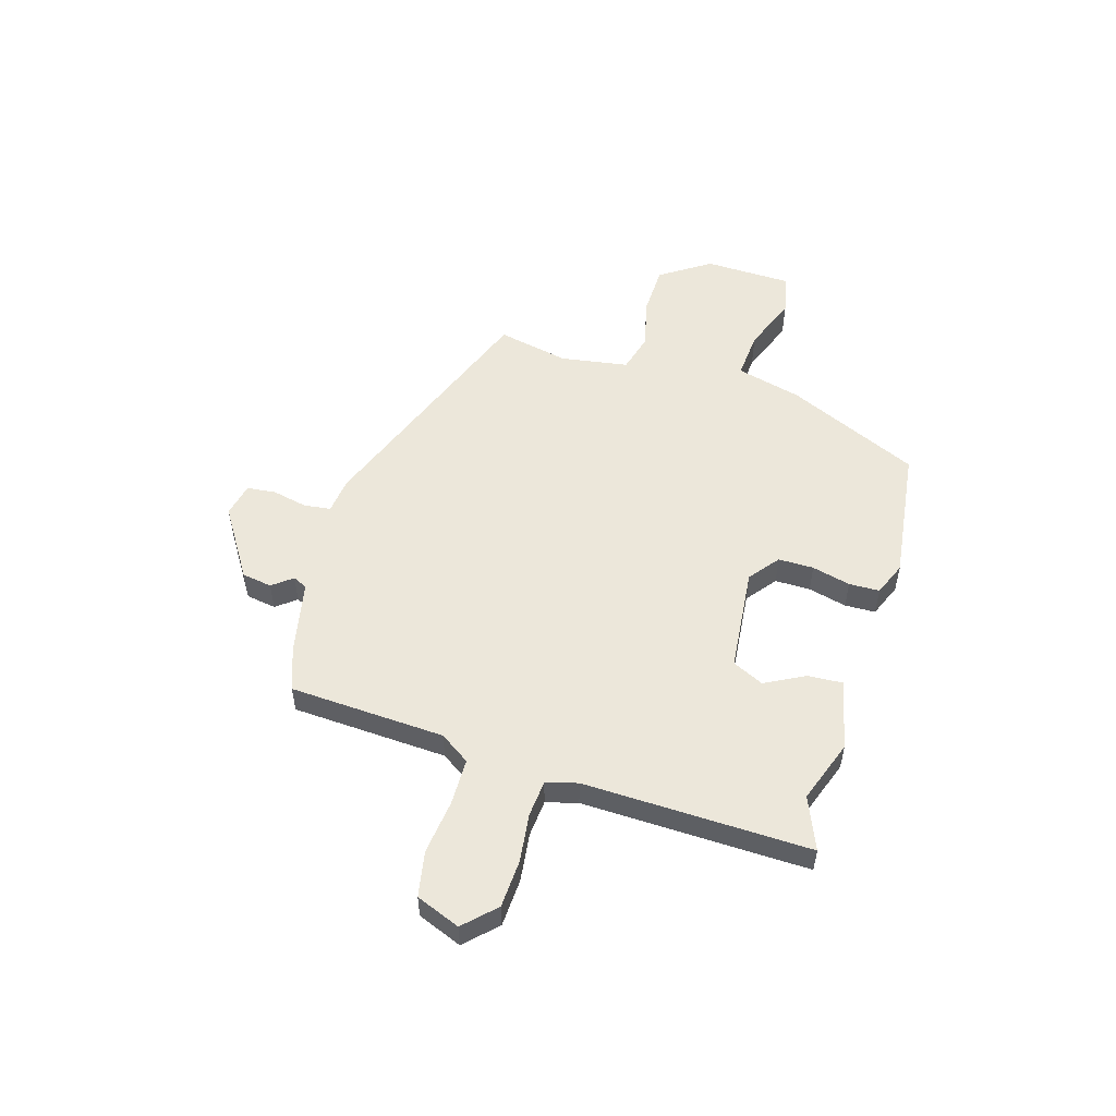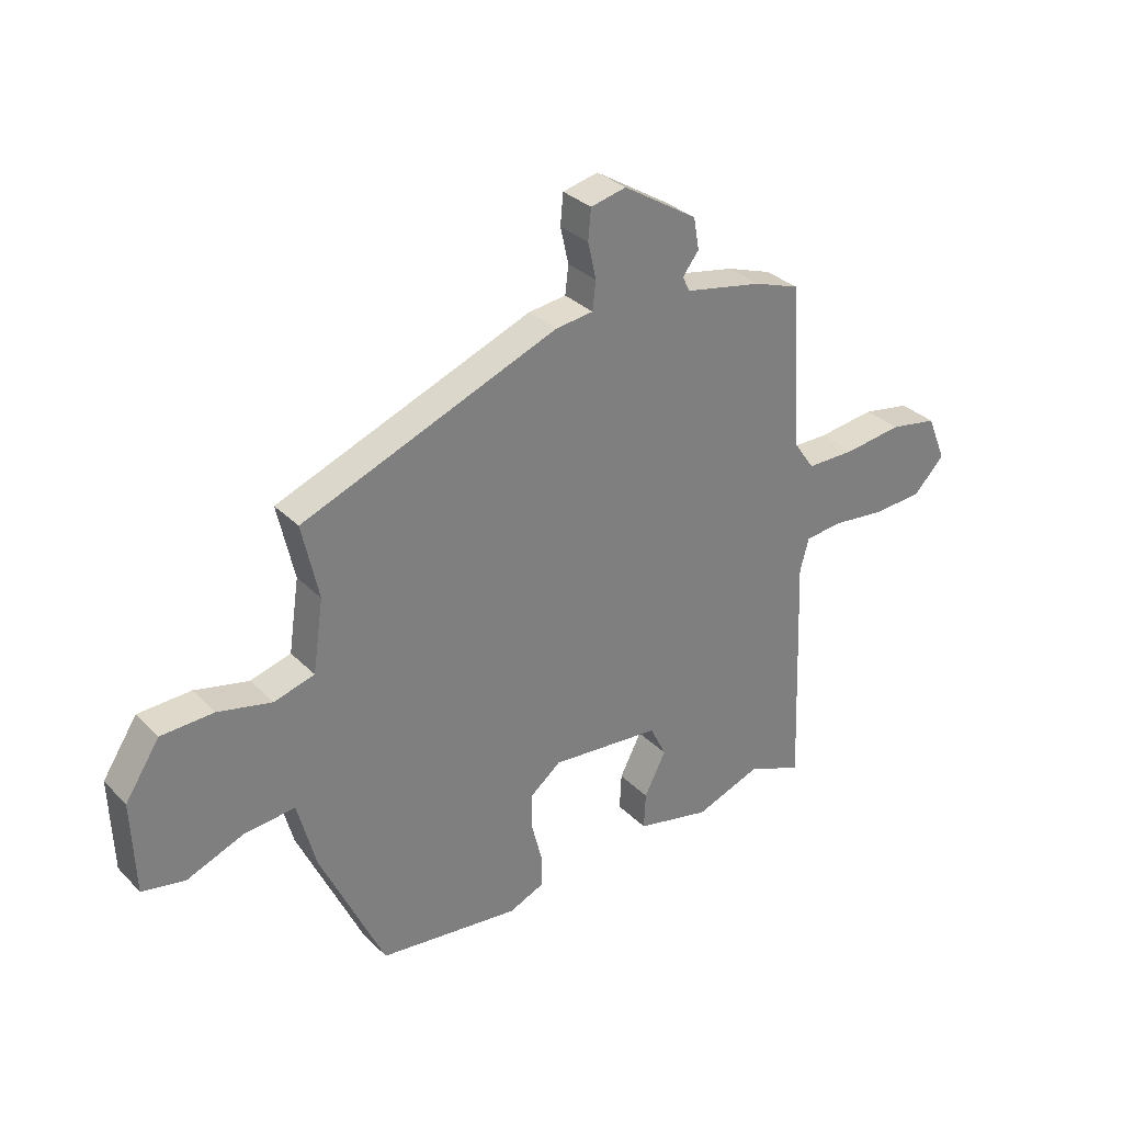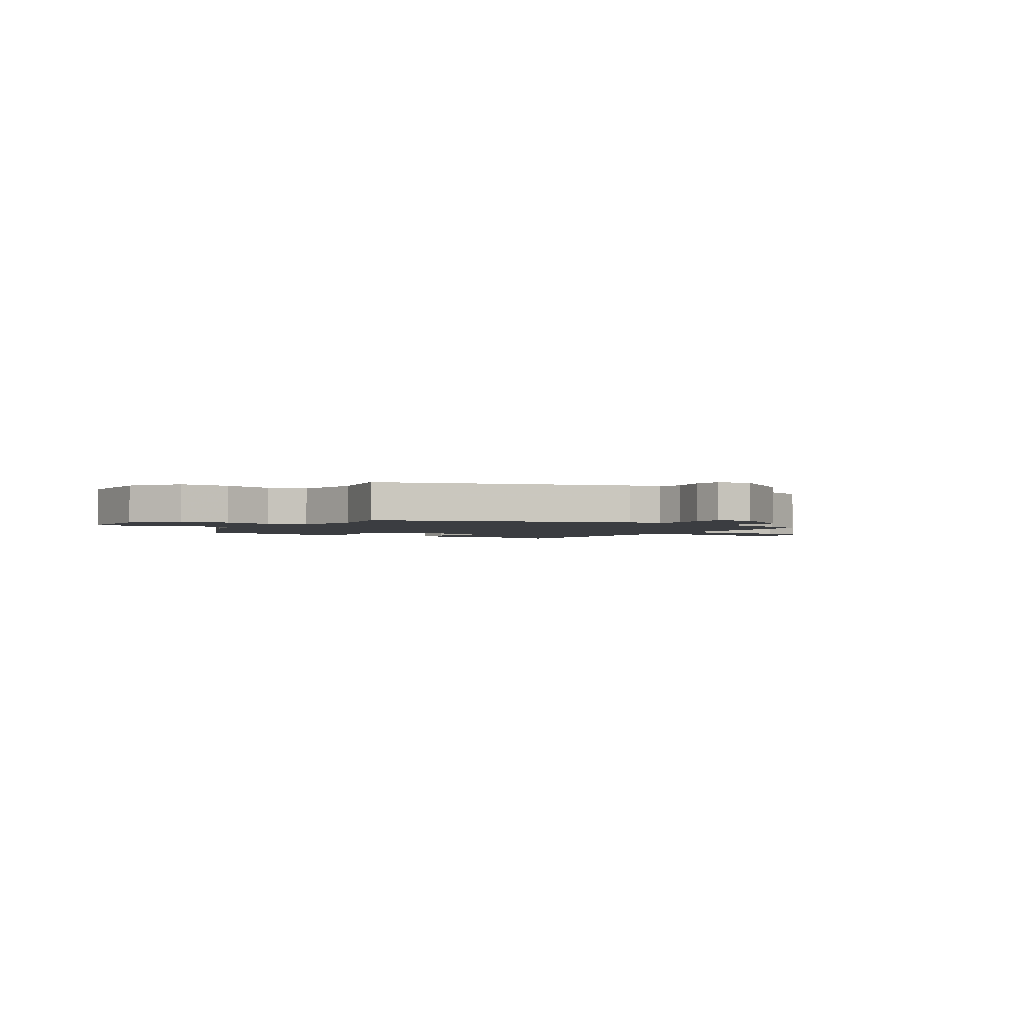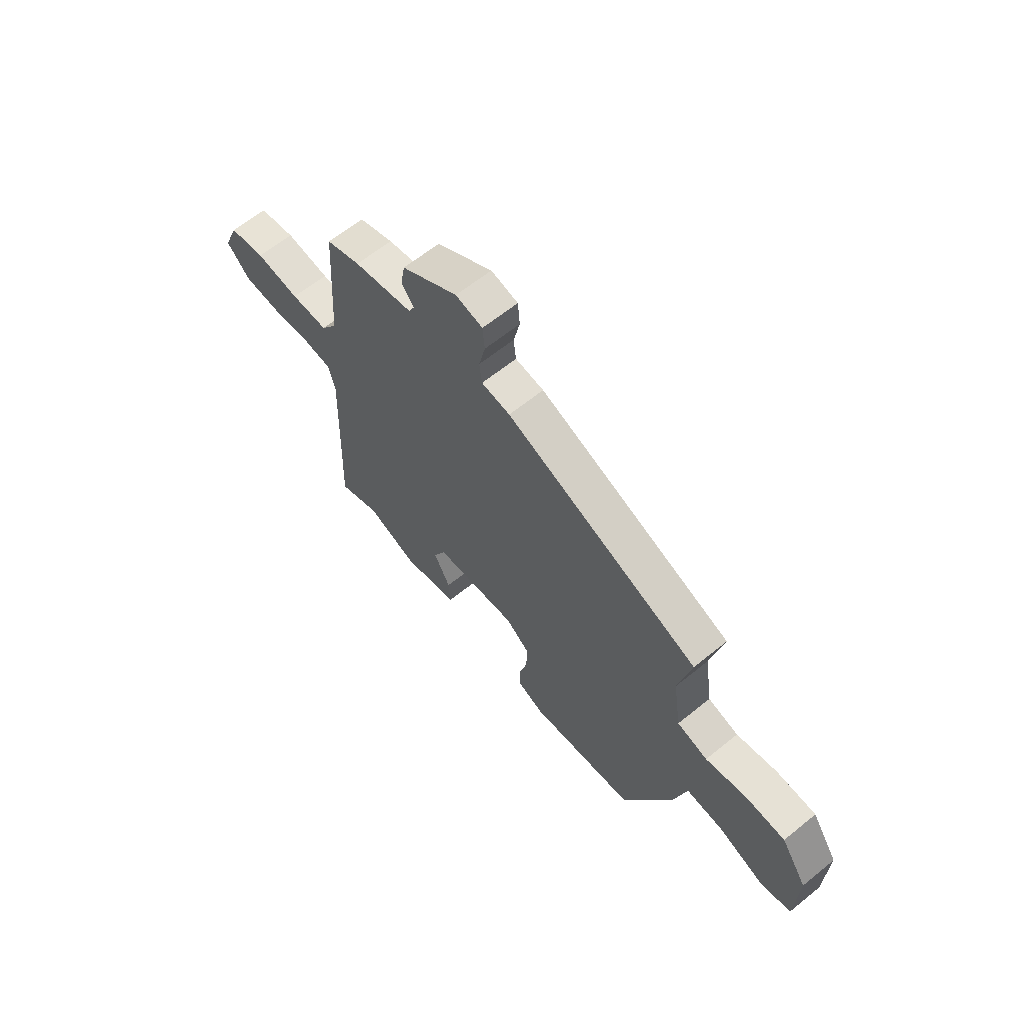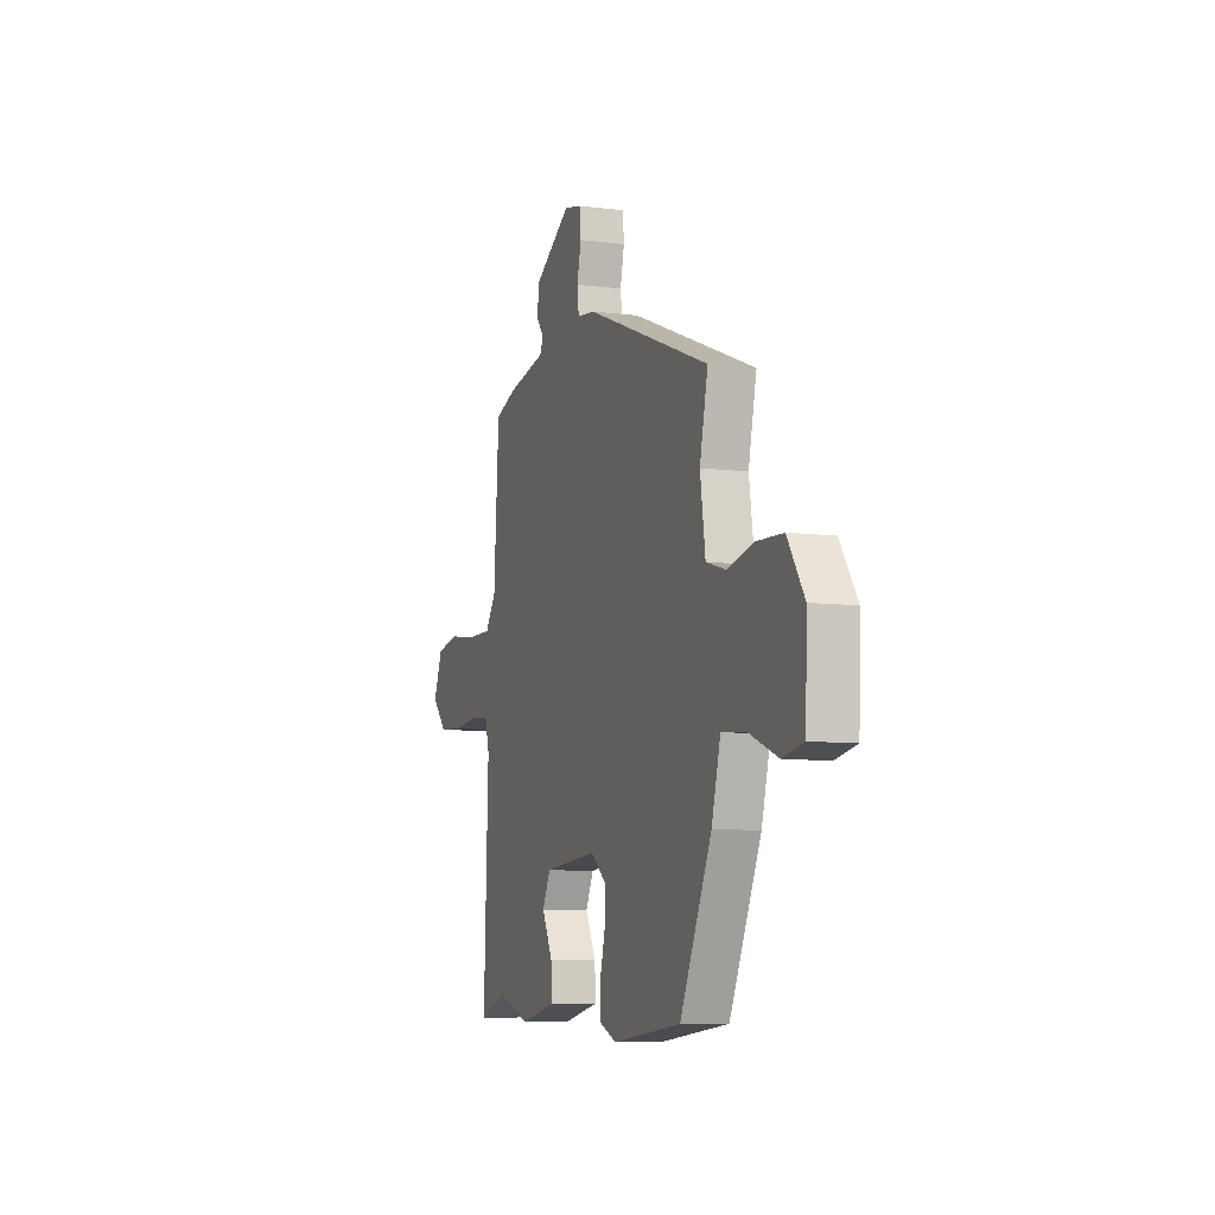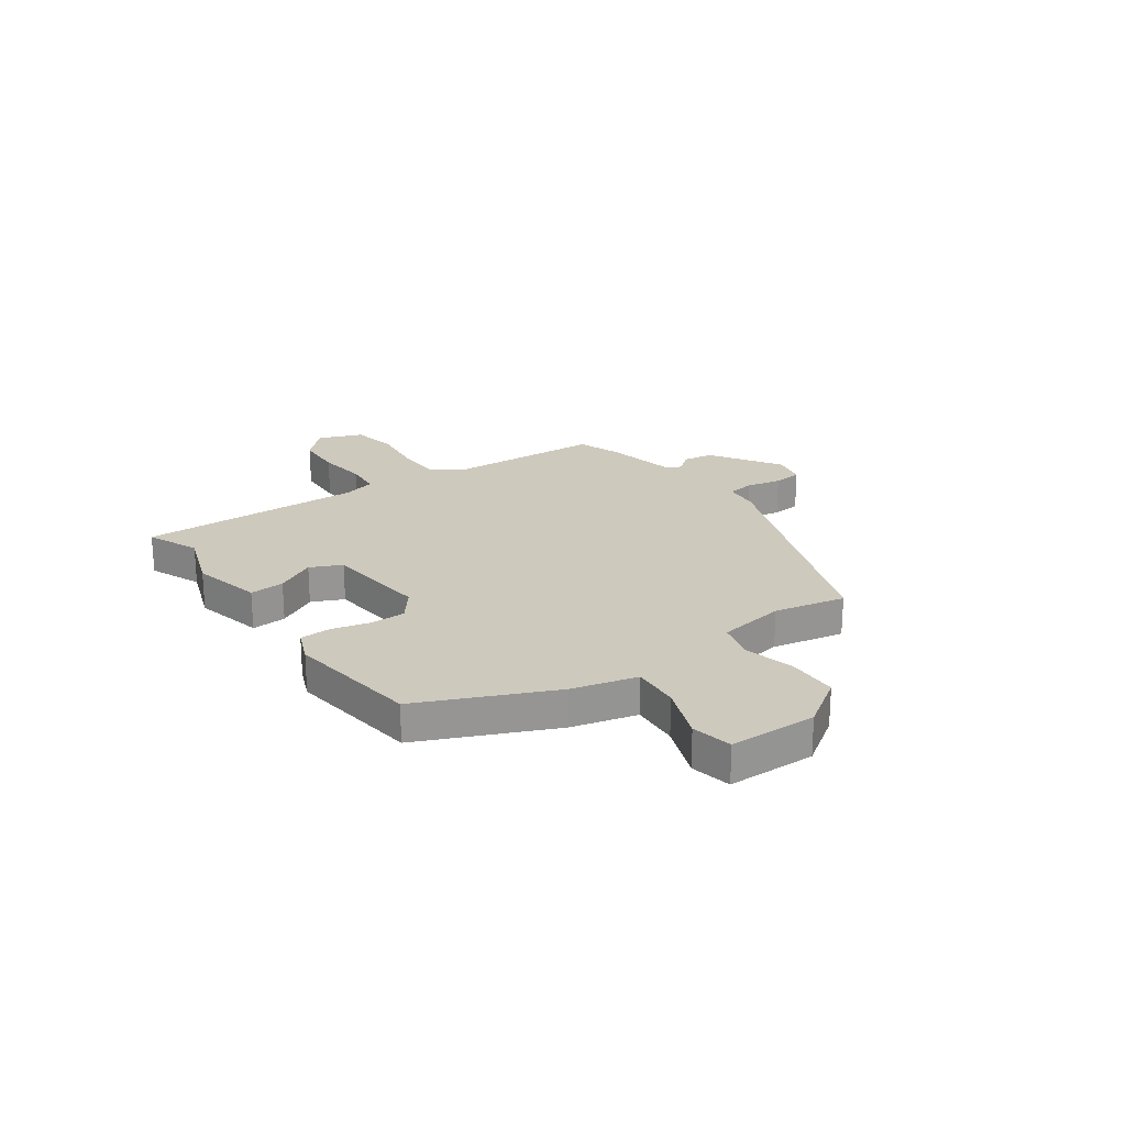
<metadata>
{"format":"obj","ext":"obj","renderer":"f3d","projection":"perspective","resolution":1024,"background":"white","views":[{"elev":53.5,"azim":106.0,"up":"+Y"},{"elev":31.6,"azim":-36.2,"up":"+Z"},{"elev":-2.3,"azim":-34.9,"up":"+Y"},{"elev":63.2,"azim":-129.4,"up":"+Z"},{"elev":-8.0,"azim":-109.5,"up":"+Z"},{"elev":22.7,"azim":-126.3,"up":"+Y"}]}
</metadata>
<code>
v 0.509 0.07 -0.504
v 0.409 0.07 -0.464
v 0.291 0.07 -0.508
v 0.158 0.07 -0.479
v 0.161 0.07 -0.413
v 0.2 0.07 -0.337
v 0.171 0.07 -0.278
v -0.027 0.07 -0.261
v -0.083 0.07 -0.306
v -0.082 0.07 -0.373
v -0.063 0.07 -0.446
v -0.064 0.07 -0.504
v -0.127 0.07 -0.531
v -0.381 0.07 -0.502
v -0.497 0.07 -0.252
v -0.53 0.07 -0.129
v -0.62 0.07 -0.137
v -0.725 0.07 -0.179
v -0.802 0.07 -0.164
v -0.808 0.07 0.002
v -0.746 0.07 0.097
v -0.651 0.07 0.101
v -0.554 0.07 0.079
v -0.481 0.07 0.1
v -0.462 0.07 0.229
v -0.492 0.07 0.364
v -0.031 0.07 0.546
v 0.037 0.07 0.555
v 0.043 0.07 0.606
v 0.028 0.07 0.672
v 0.033 0.07 0.727
v 0.097 0.07 0.742
v 0.231 0.07 0.659
v 0.241 0.07 0.602
v 0.212 0.07 0.564
v 0.225 0.07 0.537
v 0.366 0.07 0.51
v 0.447 0.07 0.482
v 0.466 0.07 0.187
v 0.505 0.07 0.131
v 0.593 0.07 0.131
v 0.697 0.07 0.145
v 0.783 0.07 0.13
v 0.817 0.07 0.047
v 0.761 0.07 -0.011
v 0.671 0.07 -0.017
v 0.578 0.07 -0.007
v 0.509 0.07 -0.014
v 0.493 0.07 -0.074
v 0.509 0 -0.504
v 0.409 0 -0.464
v 0.291 0 -0.508
v 0.158 0 -0.479
v 0.161 0 -0.413
v 0.2 0 -0.337
v 0.171 0 -0.278
v -0.027 0 -0.261
v -0.083 0 -0.306
v -0.082 0 -0.373
v -0.063 0 -0.446
v -0.064 0 -0.504
v -0.127 0 -0.531
v -0.381 0 -0.502
v -0.497 0 -0.252
v -0.53 0 -0.129
v -0.62 0 -0.137
v -0.725 0 -0.179
v -0.802 0 -0.164
v -0.808 0 0.002
v -0.746 0 0.097
v -0.651 0 0.101
v -0.554 0 0.079
v -0.481 0 0.1
v -0.462 0 0.229
v -0.492 0 0.364
v -0.031 0 0.546
v 0.037 0 0.555
v 0.043 0 0.606
v 0.028 0 0.672
v 0.033 0 0.727
v 0.097 0 0.742
v 0.231 0 0.659
v 0.241 0 0.602
v 0.212 0 0.564
v 0.225 0 0.537
v 0.366 0 0.51
v 0.447 0 0.482
v 0.466 0 0.187
v 0.505 0 0.131
v 0.593 0 0.131
v 0.697 0 0.145
v 0.783 0 0.13
v 0.817 0 0.047
v 0.761 0 -0.011
v 0.671 0 -0.017
v 0.578 0 -0.007
v 0.509 0 -0.014
v 0.493 0 -0.074
f 44 45 46 47
f 44 47 48
f 41 42 43 44
f 40 41 44 48
f 39 40 48 49
f 36 37 38 39
f 32 33 34 35
f 32 35 36
f 29 30 31 32
f 28 29 32 36
f 25 26 27 28
f 24 25 28 36
f 20 21 22 23
f 20 23 24
f 17 18 19 20
f 16 17 20 24
f 10 11 12 13
f 9 10 13 14
f 8 9 14 15
f 3 4 5 6
f 2 3 6 7
f 1 2 7
f 49 1 7
f 39 49 7 8
f 16 24 36 39
f 8 15 16 39
f 96 95 94 93
f 97 96 93
f 93 92 91 90
f 97 93 90 89
f 98 97 89 88
f 88 87 86 85
f 84 83 82 81
f 85 84 81
f 81 80 79 78
f 85 81 78 77
f 77 76 75 74
f 85 77 74 73
f 72 71 70 69
f 73 72 69
f 69 68 67 66
f 73 69 66 65
f 62 61 60 59
f 63 62 59 58
f 64 63 58 57
f 55 54 53 52
f 56 55 52 51
f 56 51 50
f 56 50 98
f 57 56 98 88
f 88 85 73 65
f 88 65 64 57
f 1 50 51 2
f 2 51 52 3
f 3 52 53 4
f 4 53 54 5
f 5 54 55 6
f 6 55 56 7
f 7 56 57 8
f 8 57 58 9
f 9 58 59 10
f 10 59 60 11
f 11 60 61 12
f 12 61 62 13
f 13 62 63 14
f 14 63 64 15
f 15 64 65 16
f 16 65 66 17
f 17 66 67 18
f 18 67 68 19
f 19 68 69 20
f 20 69 70 21
f 21 70 71 22
f 22 71 72 23
f 23 72 73 24
f 24 73 74 25
f 25 74 75 26
f 26 75 76 27
f 27 76 77 28
f 28 77 78 29
f 29 78 79 30
f 30 79 80 31
f 31 80 81 32
f 32 81 82 33
f 33 82 83 34
f 34 83 84 35
f 35 84 85 36
f 36 85 86 37
f 37 86 87 38
f 38 87 88 39
f 39 88 89 40
f 40 89 90 41
f 41 90 91 42
f 42 91 92 43
f 43 92 93 44
f 44 93 94 45
f 45 94 95 46
f 46 95 96 47
f 47 96 97 48
f 48 97 98 49
f 49 98 50 1

</code>
